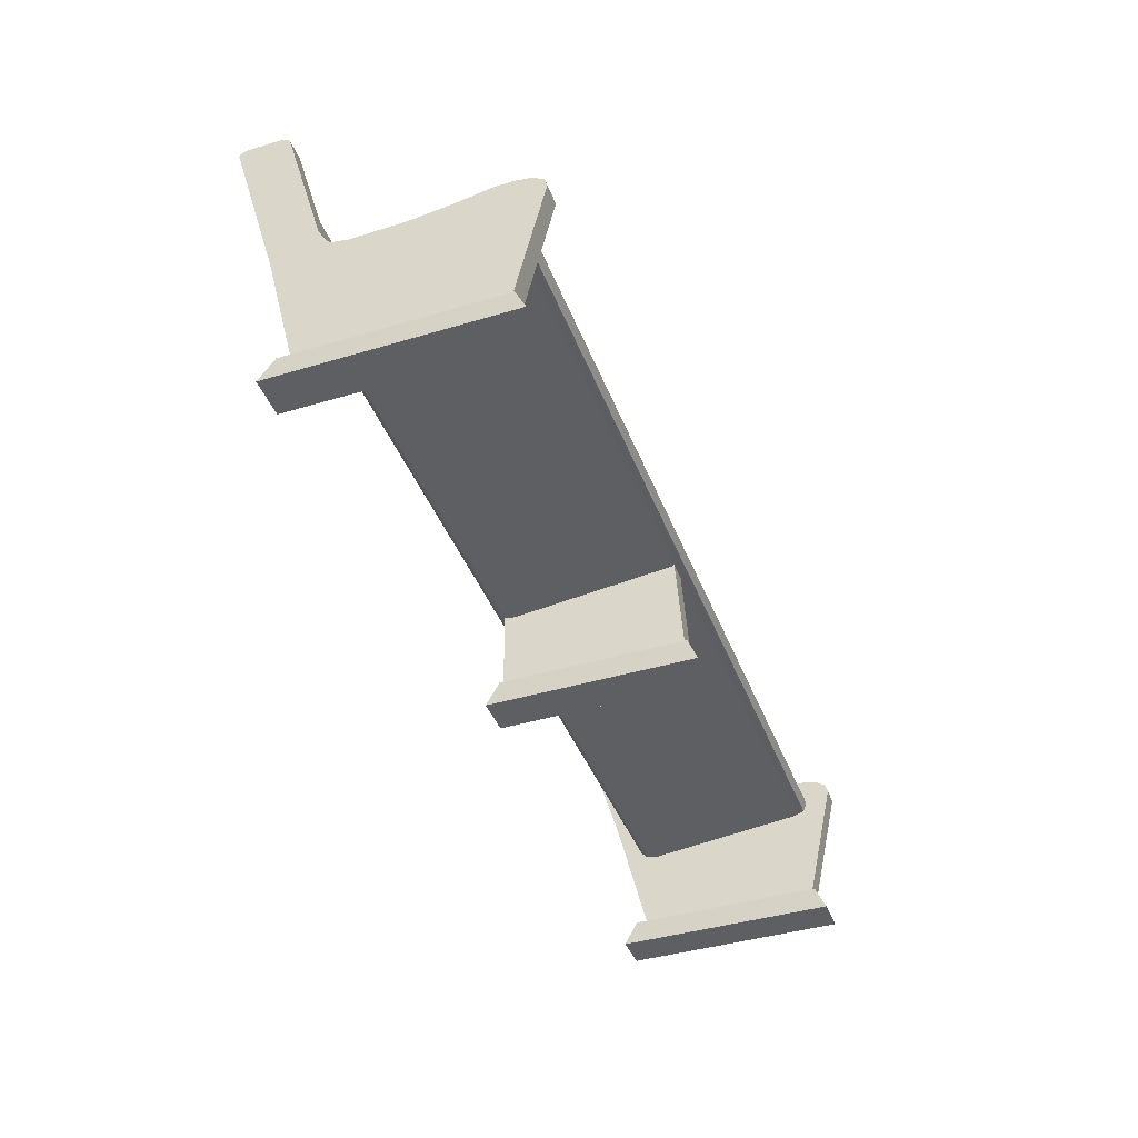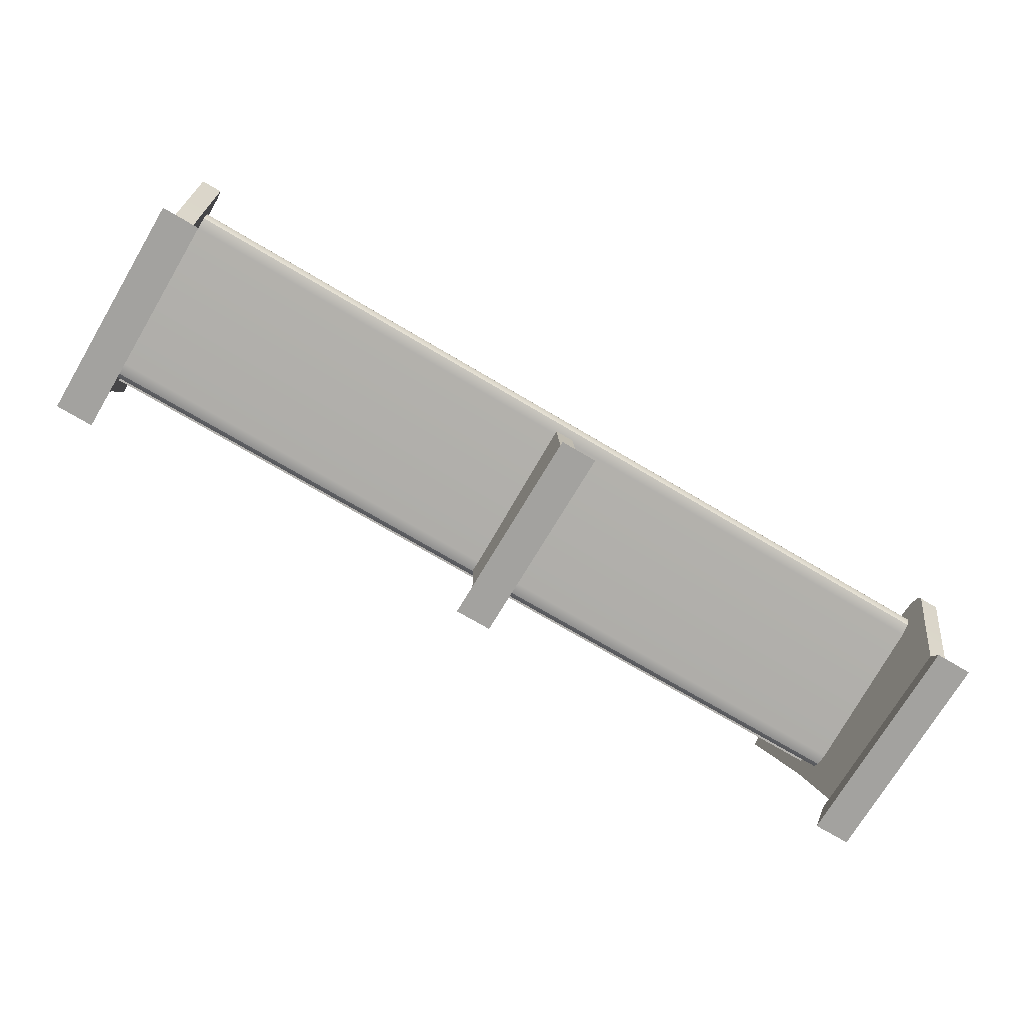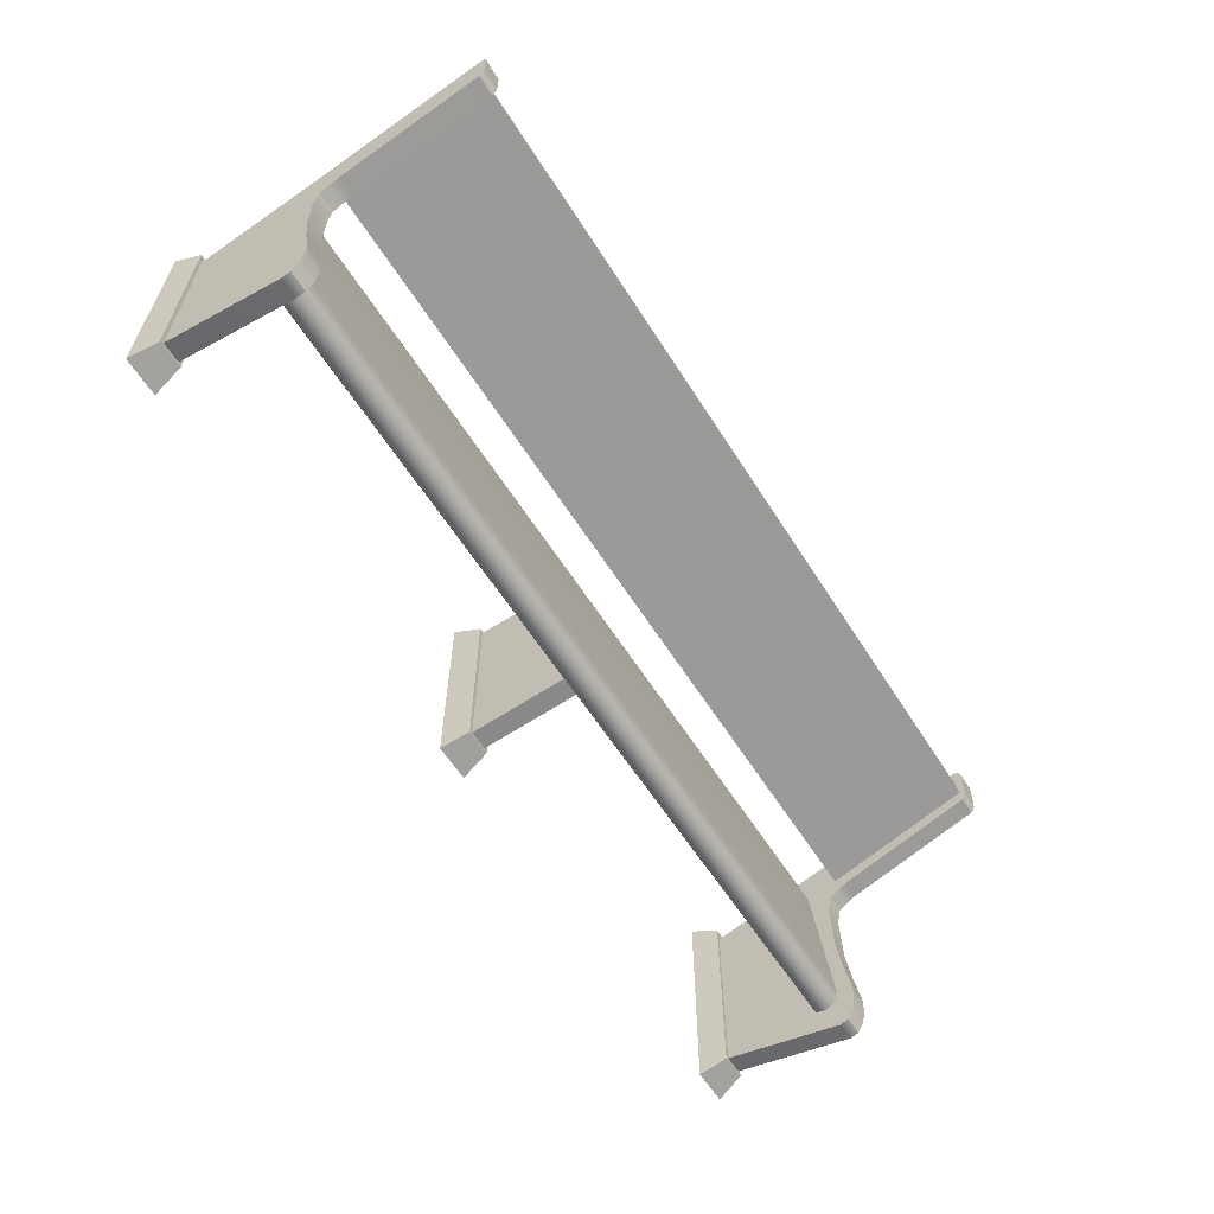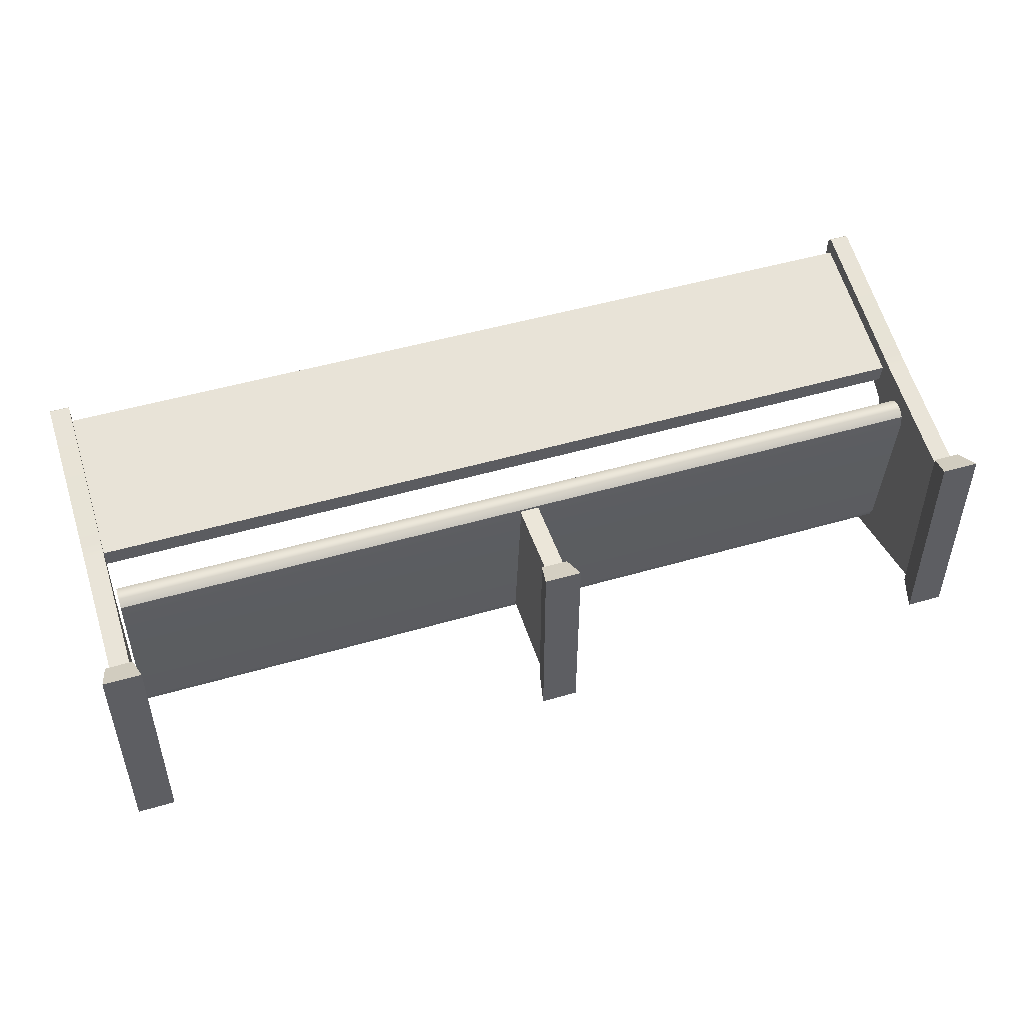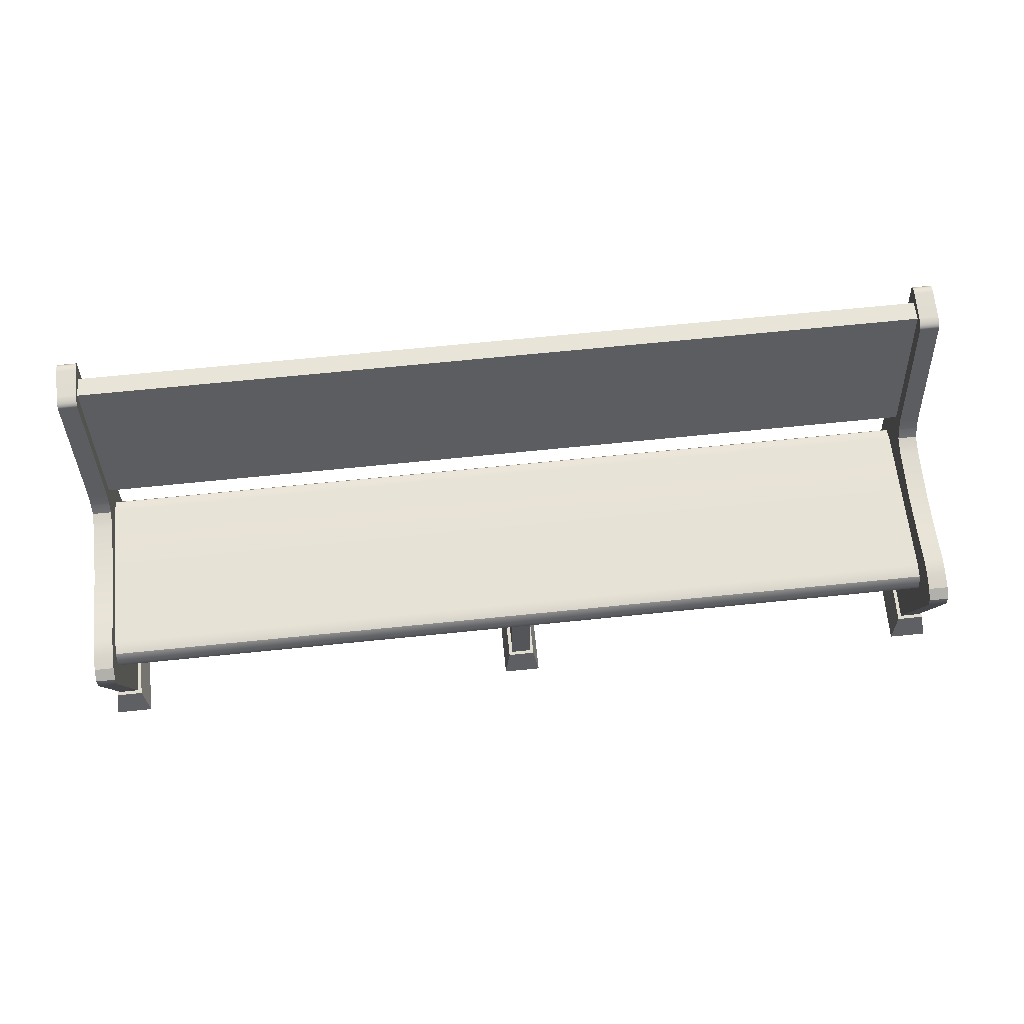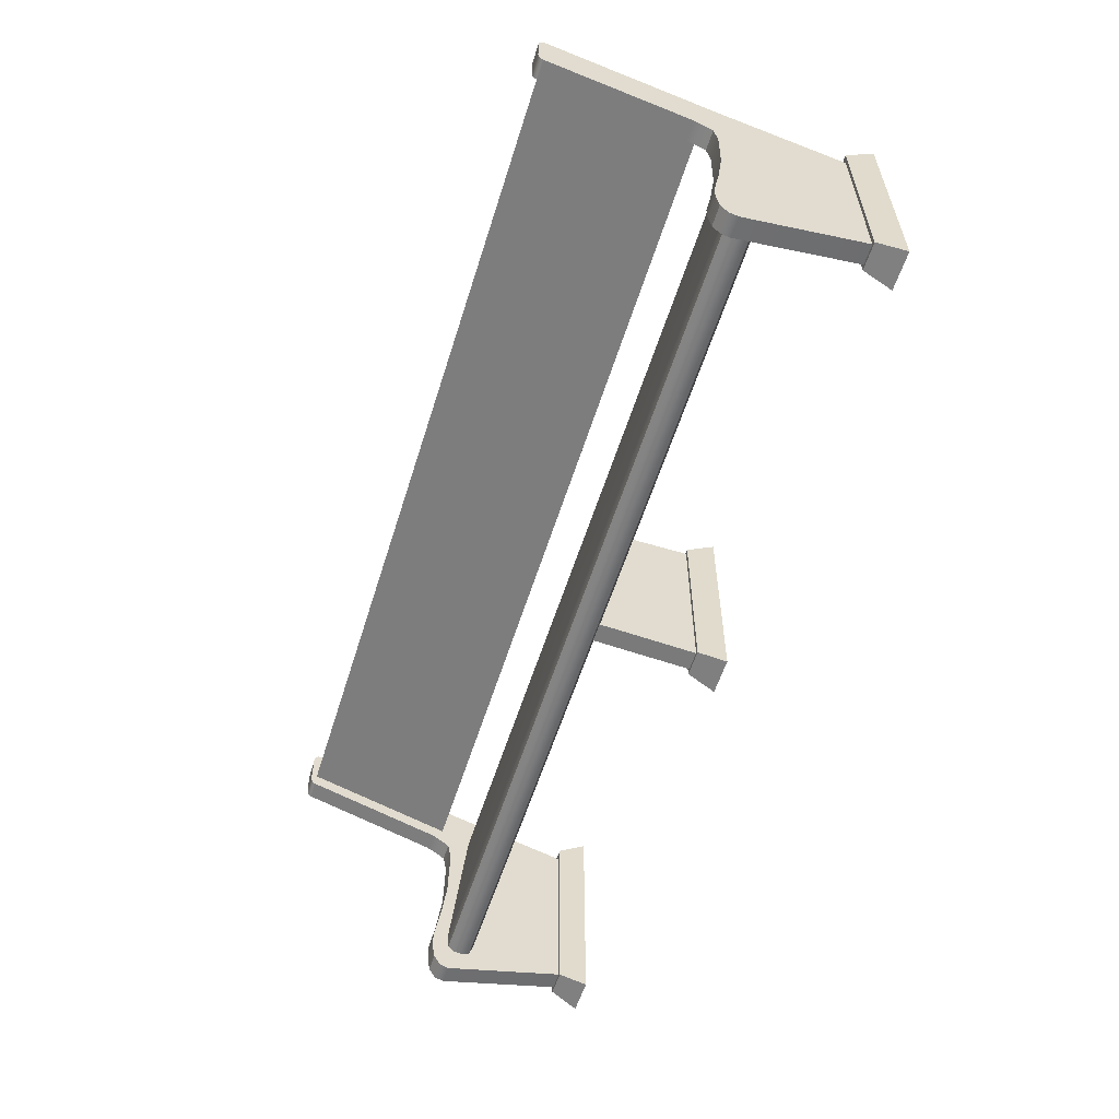
<metadata>
{"format":"obj","ext":"obj","renderer":"f3d","projection":"perspective","resolution":1024,"background":"white","views":[{"elev":-41.4,"azim":110.0,"up":"+Y"},{"elev":-72.6,"azim":149.3,"up":"+Y"},{"elev":-60.7,"azim":122.4,"up":"+Z"},{"elev":48.5,"azim":-18.1,"up":"+Z"},{"elev":68.8,"azim":174.2,"up":"+Y"},{"elev":-57.4,"azim":-107.4,"up":"+Z"}]}
</metadata>
<code>
g default
v -281.2 1.01 -2877
v -269.4 1.01 -2877
v -279.5 9.678 -2881
v -271.1 9.678 -2881
v -279.5 9.678 -2944
v -271.1 9.678 -2944
v -281.2 1.01 -2947
v -269.4 1.01 -2947
v -272.2 5.144 -2941
v -278.4 5.144 -2941
v -272.2 49.79 -2874
v -278.4 49.79 -2874
v -272.2 5.144 -2885
v -278.4 5.144 -2885
v -272.2 53.98 -2937
v -272.2 50.32 -2913
v -272.2 51.09 -2891
v -278.4 51.09 -2891
v -278.4 50.32 -2913
v -278.4 53.98 -2937
v -278.4 5.144 -2890
v -278.4 5.144 -2913
v -278.4 5.144 -2937
v -272.2 5.144 -2890
v -272.2 5.144 -2913
v -272.2 5.144 -2937
v -272.2 53.97 -2942
v -272.2 48.13 -2951
v -272.2 50.97 -2950
v -272.2 53.15 -2947
v -278.4 53.97 -2942
v -278.4 53.15 -2947
v -278.4 50.97 -2950
v -278.4 48.13 -2951
v -278.4 53.96 -2889
v -278.4 53.36 -2873
v -272.2 53.36 -2873
v -272.2 53.96 -2889
v -272.2 49.94 -2896
v -272.2 5.144 -2896
v -278.4 5.144 -2896
v -278.4 49.94 -2896
v -272.2 52.03 -2926
v -272.2 5.144 -2926
v -278.4 5.144 -2926
v -278.4 52.03 -2926
v -278.4 57.29 -2887
v -272.2 57.29 -2887
v -272.2 57.34 -2872
v -278.4 57.34 -2872
v -278.4 101.6 -2875
v -278.4 103.4 -2871
v -278.4 103.2 -2872
v -278.4 102.9 -2873
v -278.4 102.3 -2874
v -272.2 101.6 -2875
v -272.2 102.3 -2874
v -272.2 102.9 -2873
v -272.2 103.2 -2872
v -272.2 103.4 -2871
v -278.4 101.4 -2859
v -278.4 102.1 -2859
v -278.4 102.8 -2860
v -278.4 103.2 -2861
v -278.4 103.4 -2862
v -272.2 101.4 -2859
v -272.2 103.4 -2862
v -272.2 103.2 -2861
v -272.2 102.8 -2860
v -272.2 102.1 -2859
v -271 46.47 -2943
v -271 49.06 -2937
v -271 48.53 -2941
v 4.719 46.47 -2943
v 4.719 48.53 -2941
v 4.719 49.06 -2937
v -271 40.05 -2939
v -271 43.77 -2943
v -271 41.37 -2942
v 4.719 40.05 -2939
v 4.719 41.37 -2942
v 4.719 43.77 -2943
v -271 34.69 -2889
v -271 35.23 -2885
v -271 37.35 -2883
v 4.719 34.69 -2889
v 4.719 37.35 -2883
v 4.718 35.23 -2885
v -271 43.7 -2887
v -271 39.88 -2883
v -271 42.34 -2884
v 4.719 43.7 -2887
v 4.719 42.34 -2884
v 4.719 39.88 -2883
v -141.2 1.01 -2882
v -129.4 1.01 -2882
v -139.5 9.678 -2885
v -131 9.678 -2885
v -139.5 9.678 -2943
v -131 9.678 -2943
v -141.2 1.01 -2946
v -129.4 1.01 -2946
v -138.4 5.144 -2886
v -132.2 5.144 -2886
v -138.4 37.33 -2886
v -132.2 37.33 -2886
v -138.4 42.87 -2940
v -132.2 42.87 -2940
v -138.4 5.144 -2942
v -132.2 5.144 -2942
v -138.4 35.63 -2897
v -132.2 35.63 -2897
v -132.2 5.144 -2899
v -138.4 5.144 -2899
v -2.074 1.01 -2877
v 9.736 1.01 -2877
v -0.4069 9.678 -2881
v 8.069 9.678 -2881
v -0.4069 9.678 -2944
v 8.069 9.678 -2944
v -2.074 1.01 -2947
v 9.736 1.01 -2947
v -273.5 52.73 -2878
v 1.358 52.73 -2878
v -273.5 100.6 -2864
v 1.358 100.6 -2864
v -273.5 101.5 -2870
v 1.358 101.5 -2870
v -273.5 53.6 -2884
v 1.358 53.6 -2884
v 6.934 5.144 -2941
v 0.7285 5.144 -2941
v 6.934 49.79 -2874
v 0.7294 49.79 -2874
v 6.934 5.144 -2885
v 0.7285 5.144 -2885
v 6.934 53.98 -2937
v 6.934 50.32 -2913
v 6.934 51.09 -2891
v 0.7285 51.09 -2891
v 0.7285 50.32 -2913
v 0.7285 53.98 -2937
v 0.7294 5.144 -2890
v 0.7285 5.144 -2913
v 0.7285 5.144 -2937
v 6.934 5.144 -2890
v 6.934 5.144 -2913
v 6.934 5.144 -2937
v 6.934 53.97 -2942
v 6.934 48.13 -2951
v 6.934 50.97 -2950
v 6.934 53.15 -2947
v 0.7285 53.97 -2942
v 0.7285 53.15 -2947
v 0.7276 50.97 -2950
v 0.7285 48.13 -2951
v 0.7285 53.96 -2889
v 0.7285 53.36 -2873
v 6.935 53.36 -2873
v 6.934 53.96 -2889
v 6.934 49.94 -2896
v 6.934 5.144 -2896
v 0.7285 5.144 -2896
v 0.7285 49.94 -2896
v 6.934 52.03 -2926
v 6.934 5.144 -2926
v 0.7285 5.144 -2926
v 0.7285 52.03 -2926
v 0.7285 57.29 -2887
v 6.934 57.29 -2887
v 6.934 57.34 -2872
v 0.7285 57.34 -2872
v 0.7285 101.6 -2875
v 0.7285 103.4 -2871
v 0.7285 103.2 -2872
v 0.7285 102.9 -2873
v 0.7294 102.3 -2874
v 6.934 101.6 -2875
v 6.934 102.3 -2874
v 6.934 102.9 -2873
v 6.934 103.2 -2872
v 6.935 103.4 -2871
v 0.7285 101.4 -2859
v 0.7285 102.1 -2859
v 0.7285 102.8 -2860
v 0.7294 103.2 -2861
v 0.7294 103.4 -2862
v 6.934 101.4 -2859
v 6.934 103.4 -2862
v 6.934 103.2 -2861
v 6.934 102.8 -2860
v 6.934 102.1 -2859
g BANCO_Igreja_MESH
f 1 2 4 3
f 3 4 6 5
f 5 6 8 7
f 7 8 2 1
f 2 8 6 4
f 7 1 3 5
f 9 10 34 28
f 11 12 14 13
f 42 39 16 19
f 46 43 15 20
f 60 52 65 67
f 13 14 21 24
f 18 21 14 12
f 13 24 17 11
f 27 31 20 15
f 26 23 10 9
f 41 42 19 22
f 45 46 20 23
f 40 41 22 25
f 44 45 23 26
f 15 43 44 26
f 16 39 40 25
f 27 30 32 31
f 30 29 33 32
f 29 28 34 33
f 27 15 26 9 28 29 30
f 10 23 20 31 32 33 34
f 38 35 47 48
f 35 36 50 47
f 36 37 49 50
f 37 38 48 49
f 18 12 36 35
f 12 11 37 36
f 11 17 38 37
f 17 18 35 38
f 40 39 17 24
f 21 41 40 24
f 18 42 41 21
f 17 39 42 18
f 44 43 16 25
f 22 45 44 25
f 19 46 45 22
f 16 43 46 19
f 48 47 51 56
f 50 49 66 61
f 51 55 57 56
f 55 54 58 57
f 54 53 59 58
f 53 52 60 59
f 65 64 68 67
f 64 63 69 68
f 63 62 70 69
f 62 61 66 70
f 52 53 54 55 51 47 50 61 62 63 64 65
f 66 49 48 56 57 58 59 60 67 68 69 70
f 85 87 94 90
f 89 92 76 72
f 71 74 82 78
f 77 80 86 83
f 71 73 75 74
f 73 72 76 75
f 77 79 81 80
f 79 78 82 81
f 85 84 88 87
f 84 83 86 88
f 89 91 93 92
f 91 90 94 93
f 91 73 71 90
f 93 75 76 92
f 87 82 74 94
f 94 74 75 93
f 81 88 86 80
f 87 88 81 82
f 89 72 73 91
f 85 78 79 84
f 90 71 78 85
f 84 79 77 83
f 95 96 98 97
f 97 98 100 99
f 99 100 102 101
f 101 102 96 95
f 96 102 100 98
f 101 95 97 99
f 103 104 106 105
f 111 112 108 107
f 107 108 110 109
f 109 110 113 114
f 112 113 110 108
f 109 114 111 107
f 104 113 112 106
f 114 113 104 103
f 111 114 103 105
f 105 106 112 111
f 115 116 118 117
f 117 118 120 119
f 119 120 122 121
f 121 122 116 115
f 116 122 120 118
f 121 115 117 119
f 123 124 126 125
f 125 126 128 127
f 127 128 130 129
f 129 130 124 123
f 124 130 128 126
f 129 123 125 127
f 131 132 156 150
f 133 134 136 135
f 164 161 138 141
f 168 165 137 142
f 182 174 187 189
f 135 136 143 146
f 140 143 136 134
f 135 146 139 133
f 149 153 142 137
f 148 145 132 131
f 163 164 141 144
f 167 168 142 145
f 162 163 144 147
f 166 167 145 148
f 137 165 166 148
f 138 161 162 147
f 149 152 154 153
f 152 151 155 154
f 151 150 156 155
f 149 137 148 131 150 151 152
f 132 145 142 153 154 155 156
f 160 157 169 170
f 157 158 172 169
f 158 159 171 172
f 159 160 170 171
f 140 134 158 157
f 134 133 159 158
f 133 139 160 159
f 139 140 157 160
f 162 161 139 146
f 143 163 162 146
f 140 164 163 143
f 139 161 164 140
f 166 165 138 147
f 144 167 166 147
f 141 168 167 144
f 138 165 168 141
f 170 169 173 178
f 172 171 188 183
f 173 177 179 178
f 177 176 180 179
f 176 175 181 180
f 175 174 182 181
f 187 186 190 189
f 186 185 191 190
f 185 184 192 191
f 184 183 188 192
f 174 175 176 177 173 169 172 183 184 185 186 187
f 188 171 170 178 179 180 181 182 189 190 191 192

</code>
